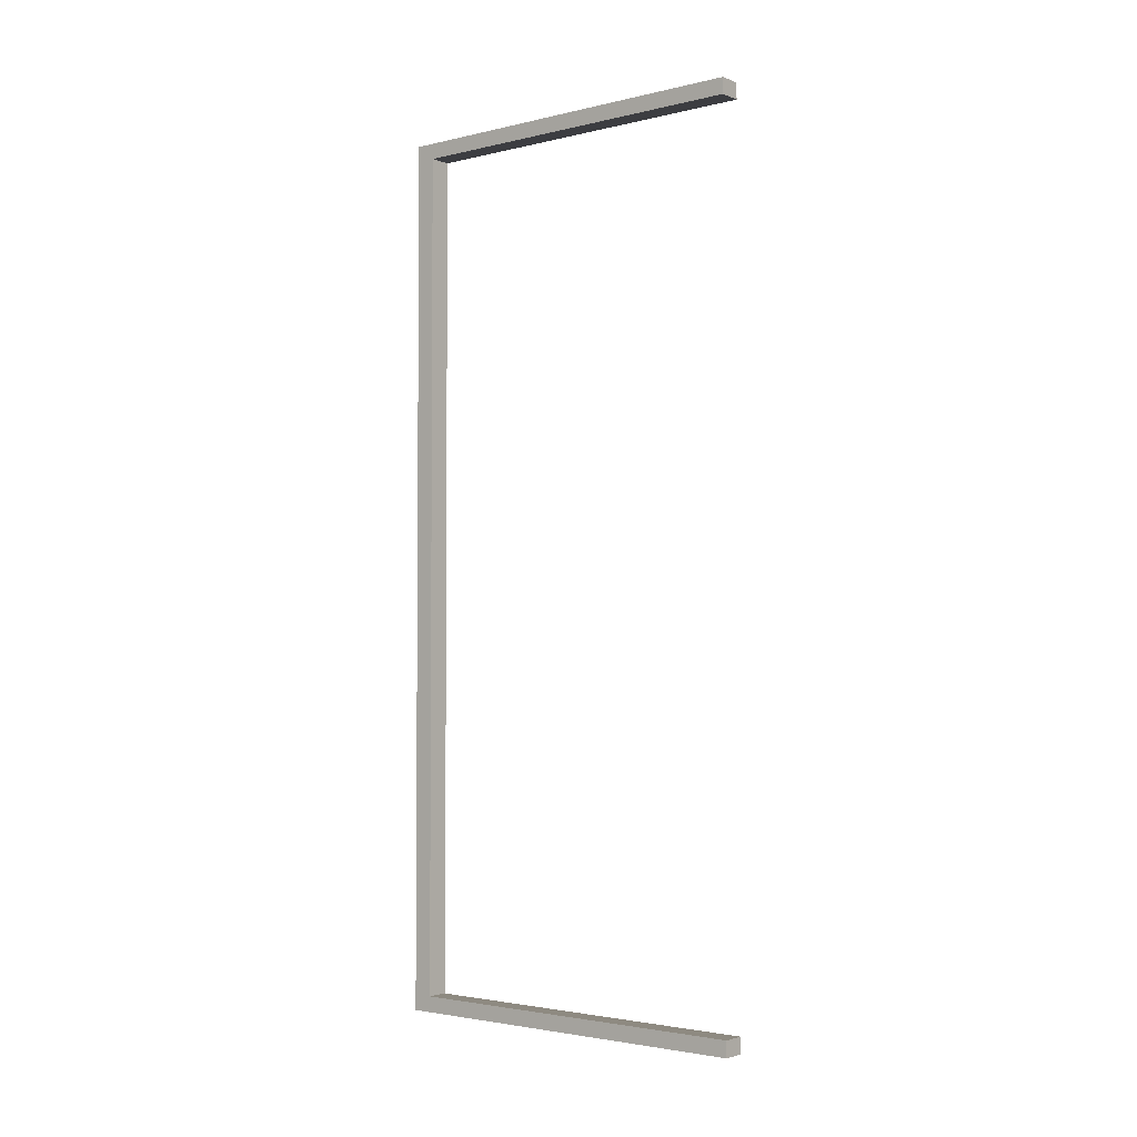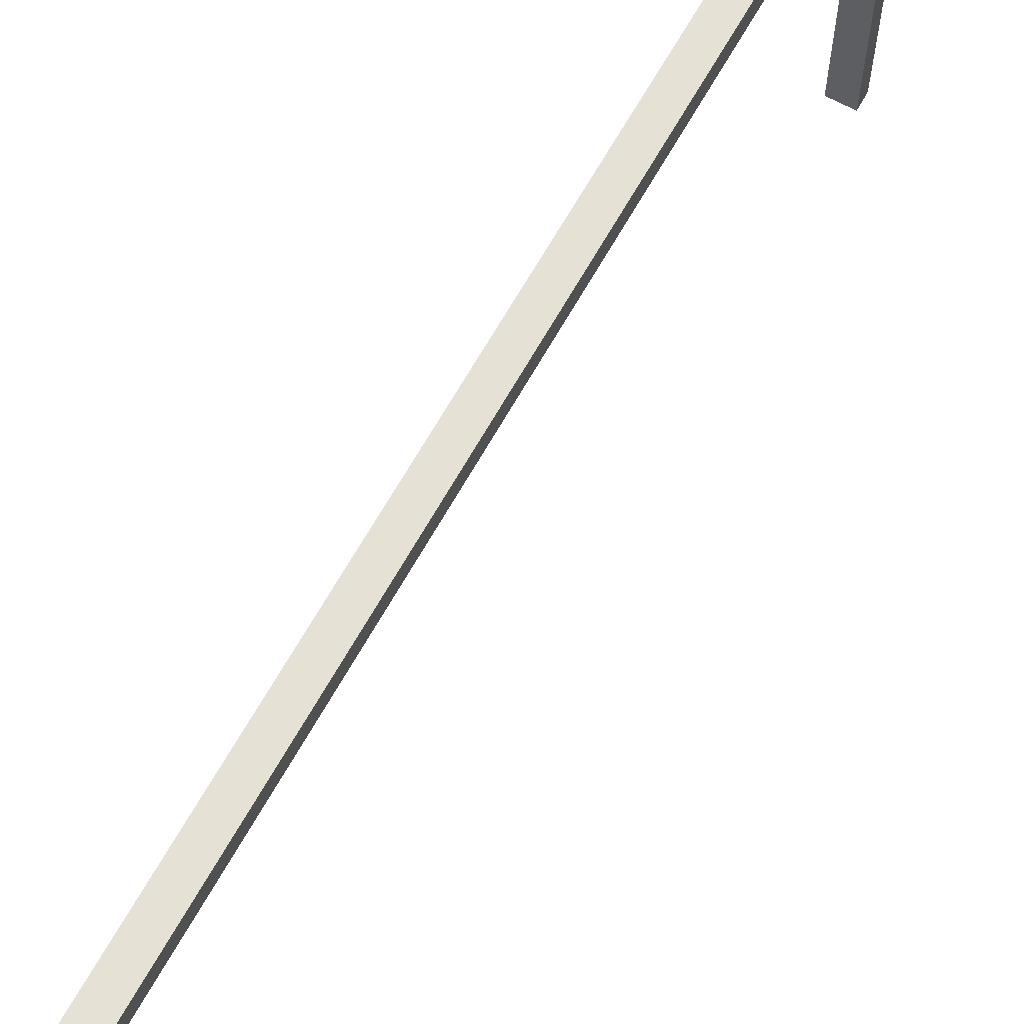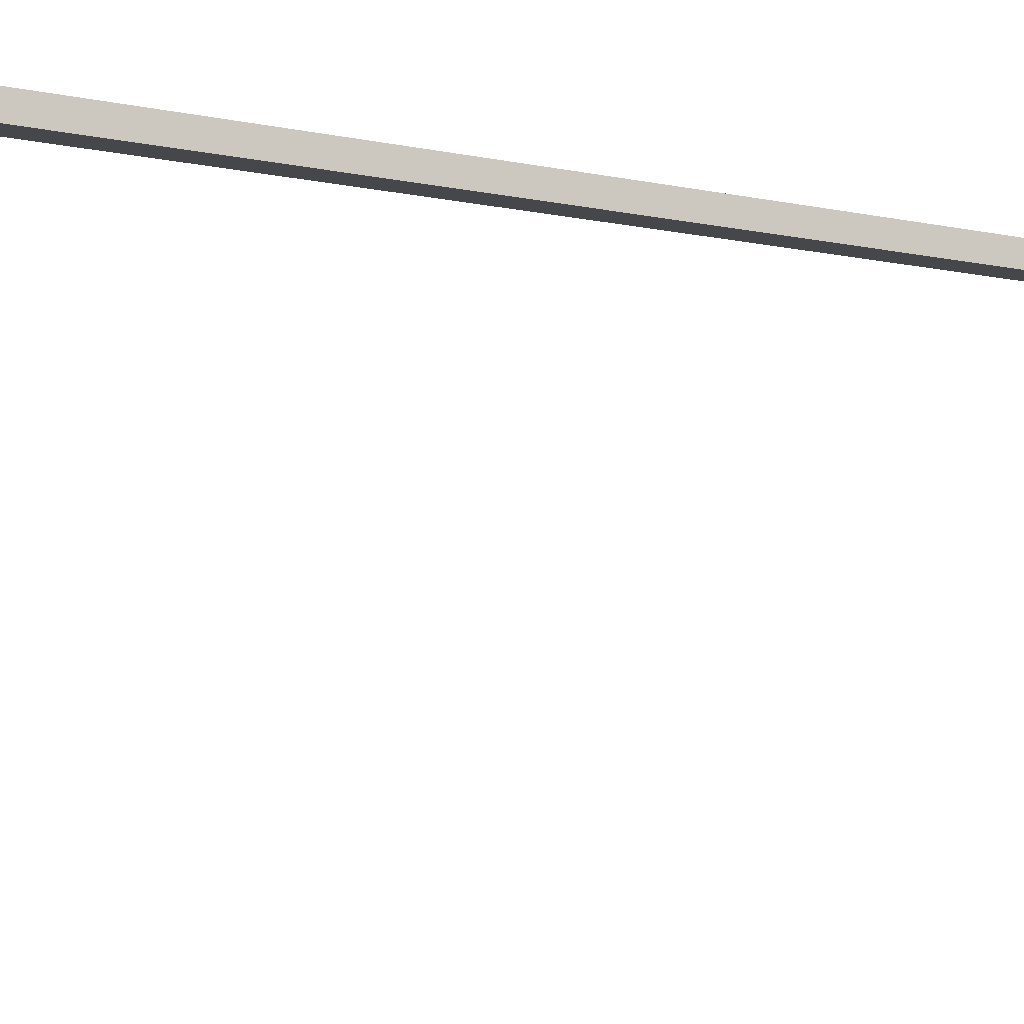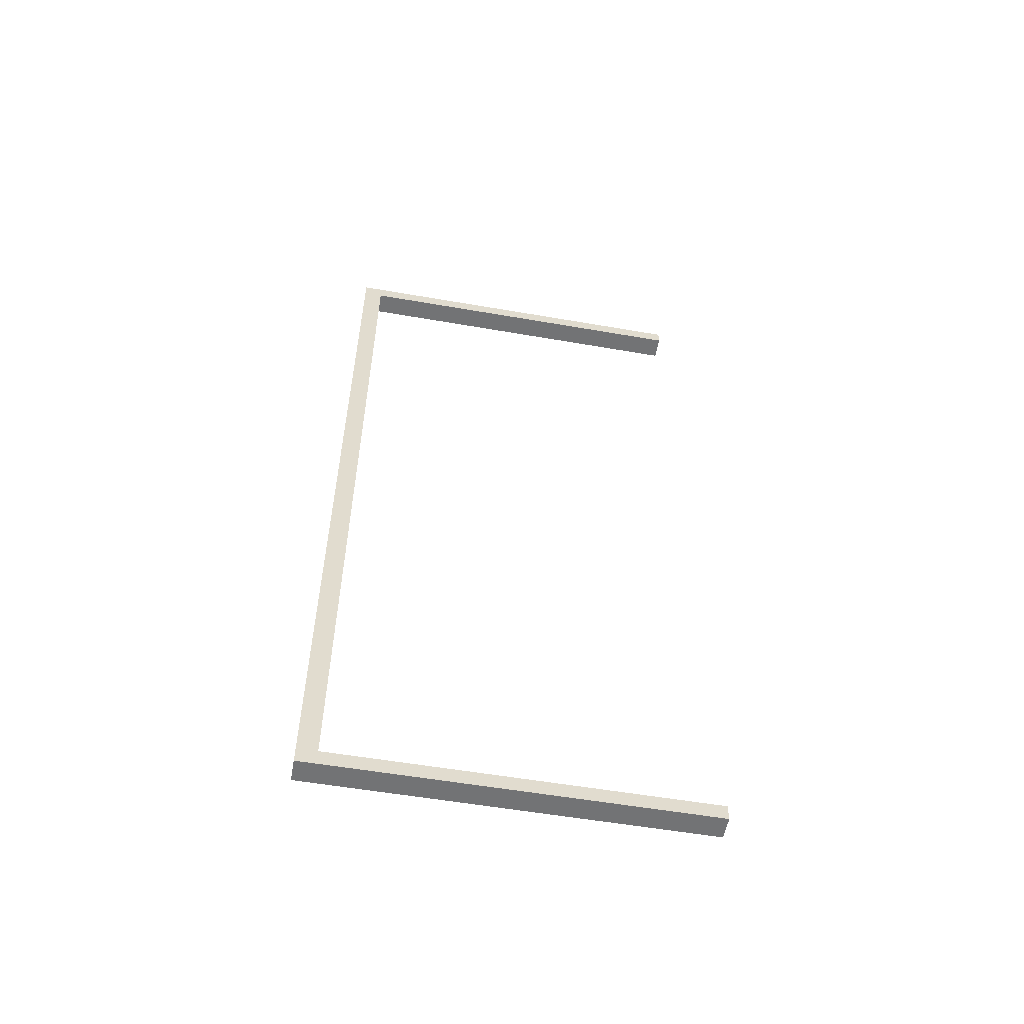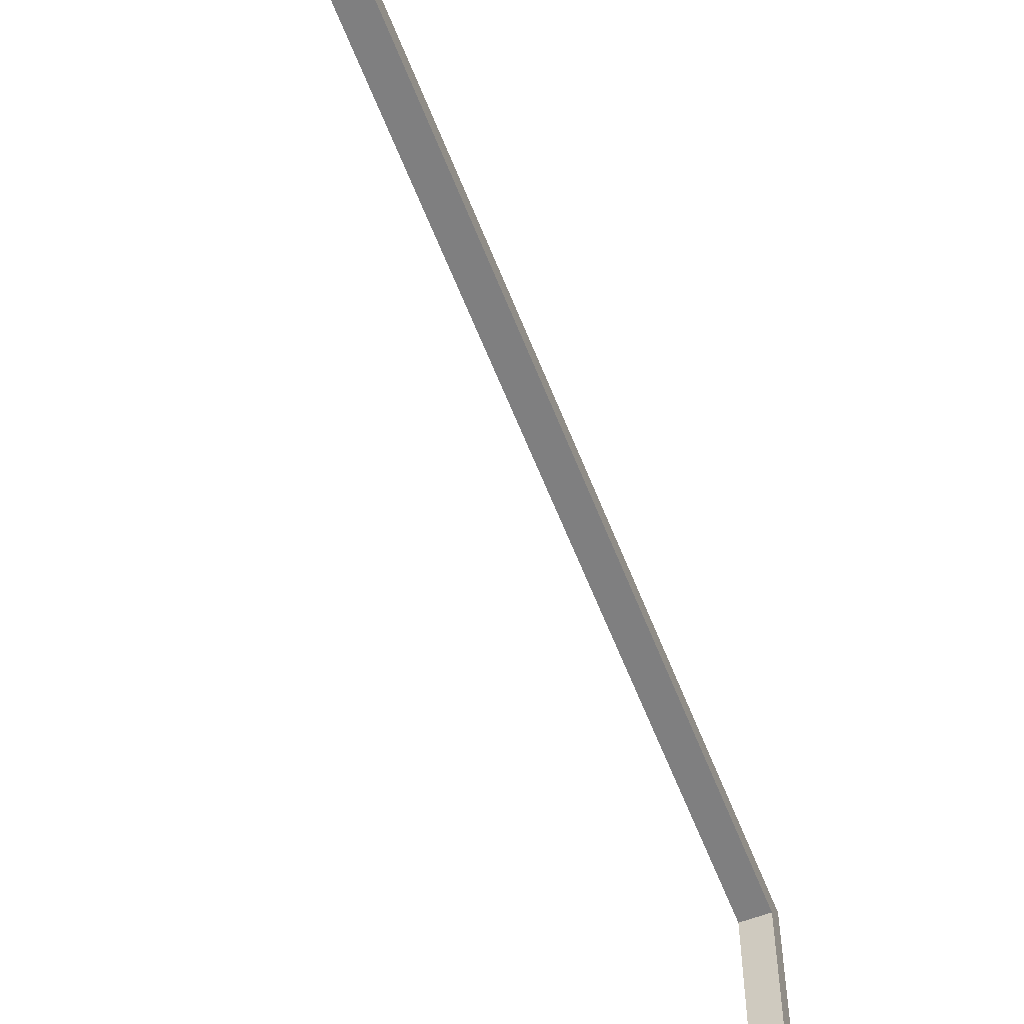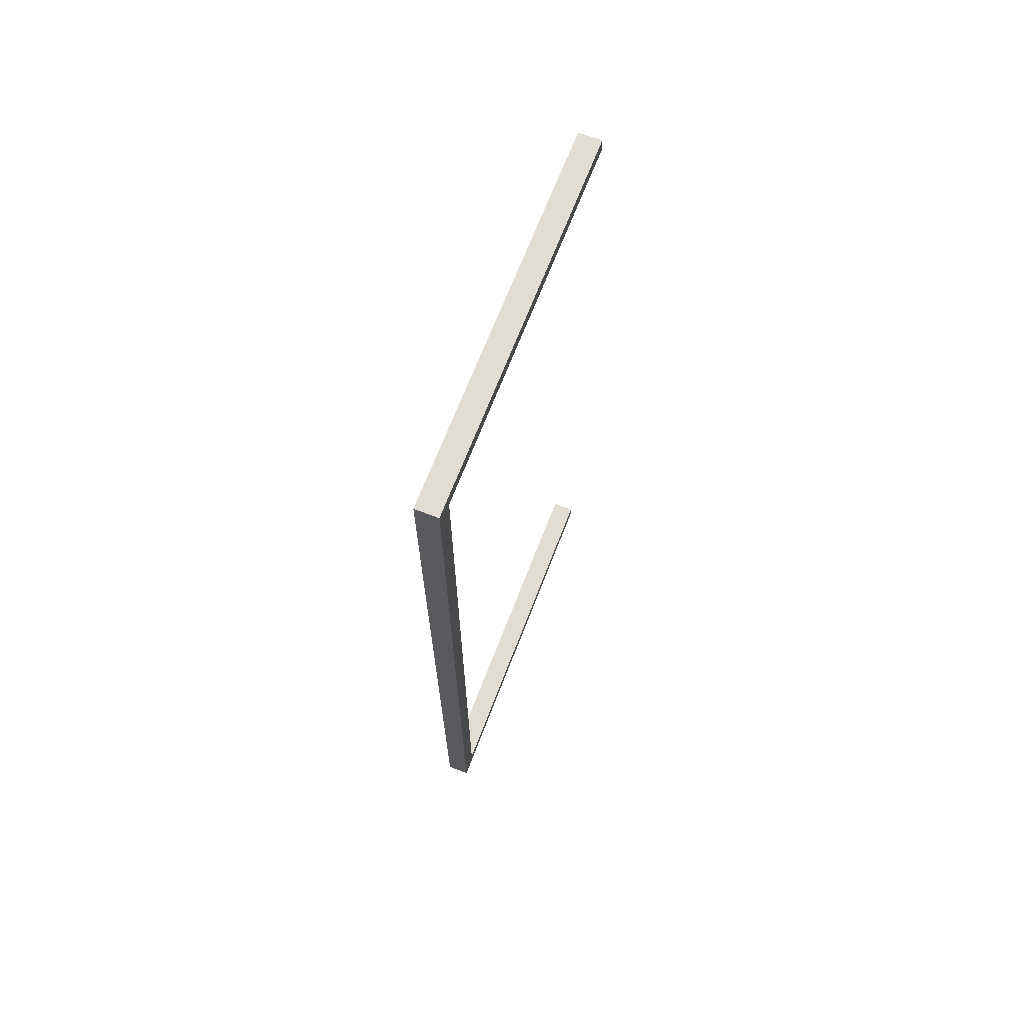
<metadata>
{"format":"obj","ext":"obj","renderer":"f3d","projection":"perspective","resolution":1024,"background":"white","views":[{"elev":-2.8,"azim":129.0,"up":"+Y"},{"elev":64.9,"azim":-151.0,"up":"+Z"},{"elev":-10.2,"azim":-118.3,"up":"+Z"},{"elev":-55.9,"azim":79.7,"up":"+Y"},{"elev":-59.7,"azim":-158.8,"up":"+Z"},{"elev":68.3,"azim":21.1,"up":"+Y"}]}
</metadata>
<code>
o Cube_Cube.001
v 3.413 1.513 2.861
v 3.413 3.863 2.861
v 3.413 1.513 2.809
v 3.413 3.863 2.809
v 3.353 1.513 2.861
v 3.353 3.863 2.861
v 3.353 1.513 2.809
v 3.353 3.863 2.809
v 3.413 1.555 2.861
v 3.413 1.597 2.861
v 3.413 1.639 2.861
v 3.413 1.681 2.861
v 3.413 1.723 2.861
v 3.413 1.765 2.861
v 3.413 1.807 2.861
v 3.413 1.849 2.861
v 3.413 1.891 2.861
v 3.413 1.933 2.861
v 3.413 1.975 2.861
v 3.413 2.017 2.861
v 3.413 2.058 2.861
v 3.413 2.1 2.861
v 3.413 2.142 2.861
v 3.413 2.184 2.861
v 3.413 2.226 2.861
v 3.413 2.268 2.861
v 3.413 2.31 2.861
v 3.413 2.352 2.861
v 3.413 2.394 2.861
v 3.413 2.436 2.861
v 3.413 2.478 2.861
v 3.413 2.52 2.861
v 3.413 2.562 2.861
v 3.413 2.604 2.861
v 3.413 2.646 2.861
v 3.413 2.688 2.861
v 3.413 2.73 2.861
v 3.413 2.772 2.861
v 3.413 2.814 2.861
v 3.413 2.856 2.861
v 3.413 2.898 2.861
v 3.413 2.94 2.861
v 3.413 2.982 2.861
v 3.413 3.024 2.861
v 3.413 3.066 2.861
v 3.413 3.108 2.861
v 3.413 3.15 2.861
v 3.413 3.192 2.861
v 3.413 3.234 2.861
v 3.413 3.276 2.861
v 3.413 3.318 2.861
v 3.413 3.36 2.861
v 3.413 3.402 2.861
v 3.413 3.444 2.861
v 3.413 3.486 2.861
v 3.413 3.528 2.861
v 3.413 3.569 2.861
v 3.413 3.611 2.861
v 3.413 3.653 2.861
v 3.413 3.695 2.861
v 3.413 3.737 2.861
v 3.413 3.779 2.861
v 3.413 3.821 2.861
v 3.413 3.821 2.809
v 3.413 3.779 2.809
v 3.413 3.737 2.809
v 3.413 3.695 2.809
v 3.413 3.653 2.809
v 3.413 3.611 2.809
v 3.413 3.569 2.809
v 3.413 3.528 2.809
v 3.413 3.486 2.809
v 3.413 3.444 2.809
v 3.413 3.402 2.809
v 3.413 3.36 2.809
v 3.413 3.318 2.809
v 3.413 3.276 2.809
v 3.413 3.234 2.809
v 3.413 3.192 2.809
v 3.413 3.15 2.809
v 3.413 3.108 2.809
v 3.413 3.066 2.809
v 3.413 3.024 2.809
v 3.413 2.982 2.809
v 3.413 2.94 2.809
v 3.413 2.898 2.809
v 3.413 2.856 2.809
v 3.413 2.814 2.809
v 3.413 2.772 2.809
v 3.413 2.73 2.809
v 3.413 2.688 2.809
v 3.413 2.646 2.809
v 3.413 2.604 2.809
v 3.413 2.562 2.809
v 3.413 2.52 2.809
v 3.413 2.478 2.809
v 3.413 2.436 2.809
v 3.413 2.394 2.809
v 3.413 2.352 2.809
v 3.413 2.31 2.809
v 3.413 2.268 2.809
v 3.413 2.226 2.809
v 3.413 2.184 2.809
v 3.413 2.142 2.809
v 3.413 2.1 2.809
v 3.413 2.058 2.809
v 3.413 2.017 2.809
v 3.413 1.975 2.809
v 3.413 1.933 2.809
v 3.413 1.891 2.809
v 3.413 1.849 2.809
v 3.413 1.807 2.809
v 3.413 1.765 2.809
v 3.413 1.723 2.809
v 3.413 1.681 2.809
v 3.413 1.639 2.809
v 3.413 1.597 2.809
v 3.413 1.555 2.809
v 3.353 3.821 2.809
v 3.353 3.779 2.809
v 3.353 3.737 2.809
v 3.353 3.695 2.809
v 3.353 3.653 2.809
v 3.353 3.611 2.809
v 3.353 3.569 2.809
v 3.353 3.528 2.809
v 3.353 3.486 2.809
v 3.353 3.444 2.809
v 3.353 3.402 2.809
v 3.353 3.36 2.809
v 3.353 3.318 2.809
v 3.353 3.276 2.809
v 3.353 3.234 2.809
v 3.353 3.192 2.809
v 3.353 3.15 2.809
v 3.353 3.108 2.809
v 3.353 3.066 2.809
v 3.353 3.024 2.809
v 3.353 2.982 2.809
v 3.353 2.94 2.809
v 3.353 2.898 2.809
v 3.353 2.856 2.809
v 3.353 2.814 2.809
v 3.353 2.772 2.809
v 3.353 2.73 2.809
v 3.353 2.688 2.809
v 3.353 2.646 2.809
v 3.353 2.604 2.809
v 3.353 2.562 2.809
v 3.353 2.52 2.809
v 3.353 2.478 2.809
v 3.353 2.436 2.809
v 3.353 2.394 2.809
v 3.353 2.352 2.809
v 3.353 2.31 2.809
v 3.353 2.268 2.809
v 3.353 2.226 2.809
v 3.353 2.184 2.809
v 3.353 2.142 2.809
v 3.353 2.1 2.809
v 3.353 2.058 2.809
v 3.353 2.017 2.809
v 3.353 1.975 2.809
v 3.353 1.933 2.809
v 3.353 1.891 2.809
v 3.353 1.849 2.809
v 3.353 1.807 2.809
v 3.353 1.765 2.809
v 3.353 1.723 2.809
v 3.353 1.681 2.809
v 3.353 1.639 2.809
v 3.353 1.597 2.809
v 3.353 1.555 2.809
v 3.353 3.821 2.861
v 3.353 3.779 2.861
v 3.353 3.737 2.861
v 3.353 3.695 2.861
v 3.353 3.653 2.861
v 3.353 3.611 2.861
v 3.353 3.569 2.861
v 3.353 3.528 2.861
v 3.353 3.486 2.861
v 3.353 3.444 2.861
v 3.353 3.402 2.861
v 3.353 3.36 2.861
v 3.353 3.318 2.861
v 3.353 3.276 2.861
v 3.353 3.234 2.861
v 3.353 3.192 2.861
v 3.353 3.15 2.861
v 3.353 3.108 2.861
v 3.353 3.066 2.861
v 3.353 3.024 2.861
v 3.353 2.982 2.861
v 3.353 2.94 2.861
v 3.353 2.898 2.861
v 3.353 2.856 2.861
v 3.353 2.814 2.861
v 3.353 2.772 2.861
v 3.353 2.73 2.861
v 3.353 2.688 2.861
v 3.353 2.646 2.861
v 3.353 2.604 2.861
v 3.353 2.562 2.861
v 3.353 2.52 2.861
v 3.353 2.478 2.861
v 3.353 2.436 2.861
v 3.353 2.394 2.861
v 3.353 2.352 2.861
v 3.353 2.31 2.861
v 3.353 2.268 2.861
v 3.353 2.226 2.861
v 3.353 2.184 2.861
v 3.353 2.142 2.861
v 3.353 2.1 2.861
v 3.353 2.058 2.861
v 3.353 2.017 2.861
v 3.353 1.975 2.861
v 3.353 1.933 2.861
v 3.353 1.891 2.861
v 3.353 1.849 2.861
v 3.353 1.807 2.861
v 3.353 1.765 2.861
v 3.353 1.723 2.861
v 3.353 1.681 2.861
v 3.353 1.639 2.861
v 3.353 1.597 2.861
v 3.353 1.555 2.861
v 3.413 1.555 1.851
v 3.413 1.513 1.851
v 3.353 1.513 1.851
v 3.413 3.863 1.851
v 3.353 3.863 1.851
v 3.353 1.555 1.851
v 3.413 3.821 1.851
v 3.353 3.821 1.851
f 63 2 4 64
f 3 118 229 230
f 119 8 6 174
f 174 6 2 63
f 3 7 5 1
f 8 4 2 6
f 5 228 9 1
f 228 227 10 9
f 227 226 11 10
f 226 225 12 11
f 225 224 13 12
f 224 223 14 13
f 223 222 15 14
f 222 221 16 15
f 221 220 17 16
f 220 219 18 17
f 219 218 19 18
f 218 217 20 19
f 217 216 21 20
f 216 215 22 21
f 215 214 23 22
f 214 213 24 23
f 213 212 25 24
f 212 211 26 25
f 211 210 27 26
f 210 209 28 27
f 209 208 29 28
f 208 207 30 29
f 207 206 31 30
f 206 205 32 31
f 205 204 33 32
f 204 203 34 33
f 203 202 35 34
f 202 201 36 35
f 201 200 37 36
f 200 199 38 37
f 199 198 39 38
f 198 197 40 39
f 197 196 41 40
f 196 195 42 41
f 195 194 43 42
f 194 193 44 43
f 193 192 45 44
f 192 191 46 45
f 191 190 47 46
f 190 189 48 47
f 189 188 49 48
f 188 187 50 49
f 187 186 51 50
f 186 185 52 51
f 185 184 53 52
f 184 183 54 53
f 183 182 55 54
f 182 181 56 55
f 181 180 57 56
f 180 179 58 57
f 179 178 59 58
f 178 177 60 59
f 177 176 61 60
f 176 175 62 61
f 175 174 63 62
f 7 173 228 5
f 173 172 227 228
f 172 171 226 227
f 171 170 225 226
f 170 169 224 225
f 169 168 223 224
f 168 167 222 223
f 167 166 221 222
f 166 165 220 221
f 165 164 219 220
f 164 163 218 219
f 163 162 217 218
f 162 161 216 217
f 161 160 215 216
f 160 159 214 215
f 159 158 213 214
f 158 157 212 213
f 157 156 211 212
f 156 155 210 211
f 155 154 209 210
f 154 153 208 209
f 153 152 207 208
f 152 151 206 207
f 151 150 205 206
f 150 149 204 205
f 149 148 203 204
f 148 147 202 203
f 147 146 201 202
f 146 145 200 201
f 145 144 199 200
f 144 143 198 199
f 143 142 197 198
f 142 141 196 197
f 141 140 195 196
f 140 139 194 195
f 139 138 193 194
f 138 137 192 193
f 137 136 191 192
f 136 135 190 191
f 135 134 189 190
f 134 133 188 189
f 133 132 187 188
f 132 131 186 187
f 131 130 185 186
f 130 129 184 185
f 129 128 183 184
f 128 127 182 183
f 127 126 181 182
f 126 125 180 181
f 125 124 179 180
f 124 123 178 179
f 123 122 177 178
f 122 121 176 177
f 121 120 175 176
f 120 119 174 175
f 4 8 233 232
f 118 117 172 173
f 117 116 171 172
f 116 115 170 171
f 115 114 169 170
f 114 113 168 169
f 113 112 167 168
f 112 111 166 167
f 111 110 165 166
f 110 109 164 165
f 109 108 163 164
f 108 107 162 163
f 107 106 161 162
f 106 105 160 161
f 105 104 159 160
f 104 103 158 159
f 103 102 157 158
f 102 101 156 157
f 101 100 155 156
f 100 99 154 155
f 99 98 153 154
f 98 97 152 153
f 97 96 151 152
f 96 95 150 151
f 95 94 149 150
f 94 93 148 149
f 93 92 147 148
f 92 91 146 147
f 91 90 145 146
f 90 89 144 145
f 89 88 143 144
f 88 87 142 143
f 87 86 141 142
f 86 85 140 141
f 85 84 139 140
f 84 83 138 139
f 83 82 137 138
f 82 81 136 137
f 81 80 135 136
f 80 79 134 135
f 79 78 133 134
f 78 77 132 133
f 77 76 131 132
f 76 75 130 131
f 75 74 129 130
f 74 73 128 129
f 73 72 127 128
f 72 71 126 127
f 71 70 125 126
f 70 69 124 125
f 69 68 123 124
f 68 67 122 123
f 67 66 121 122
f 66 65 120 121
f 65 64 119 120
f 1 9 118 3
f 9 10 117 118
f 10 11 116 117
f 11 12 115 116
f 12 13 114 115
f 13 14 113 114
f 14 15 112 113
f 15 16 111 112
f 16 17 110 111
f 17 18 109 110
f 18 19 108 109
f 19 20 107 108
f 20 21 106 107
f 21 22 105 106
f 22 23 104 105
f 23 24 103 104
f 24 25 102 103
f 25 26 101 102
f 26 27 100 101
f 27 28 99 100
f 28 29 98 99
f 29 30 97 98
f 30 31 96 97
f 31 32 95 96
f 32 33 94 95
f 33 34 93 94
f 34 35 92 93
f 35 36 91 92
f 36 37 90 91
f 37 38 89 90
f 38 39 88 89
f 39 40 87 88
f 40 41 86 87
f 41 42 85 86
f 42 43 84 85
f 43 44 83 84
f 44 45 82 83
f 45 46 81 82
f 46 47 80 81
f 47 48 79 80
f 48 49 78 79
f 49 50 77 78
f 50 51 76 77
f 51 52 75 76
f 52 53 74 75
f 53 54 73 74
f 54 55 72 73
f 55 56 71 72
f 56 57 70 71
f 57 58 69 70
f 58 59 68 69
f 59 60 67 68
f 60 61 66 67
f 61 62 65 66
f 62 63 64 65
f 235 232 233 236
f 230 229 234 231
f 118 173 234 229
f 8 119 236 233
f 64 4 232 235
f 173 7 231 234
f 7 3 230 231
f 119 64 235 236

</code>
